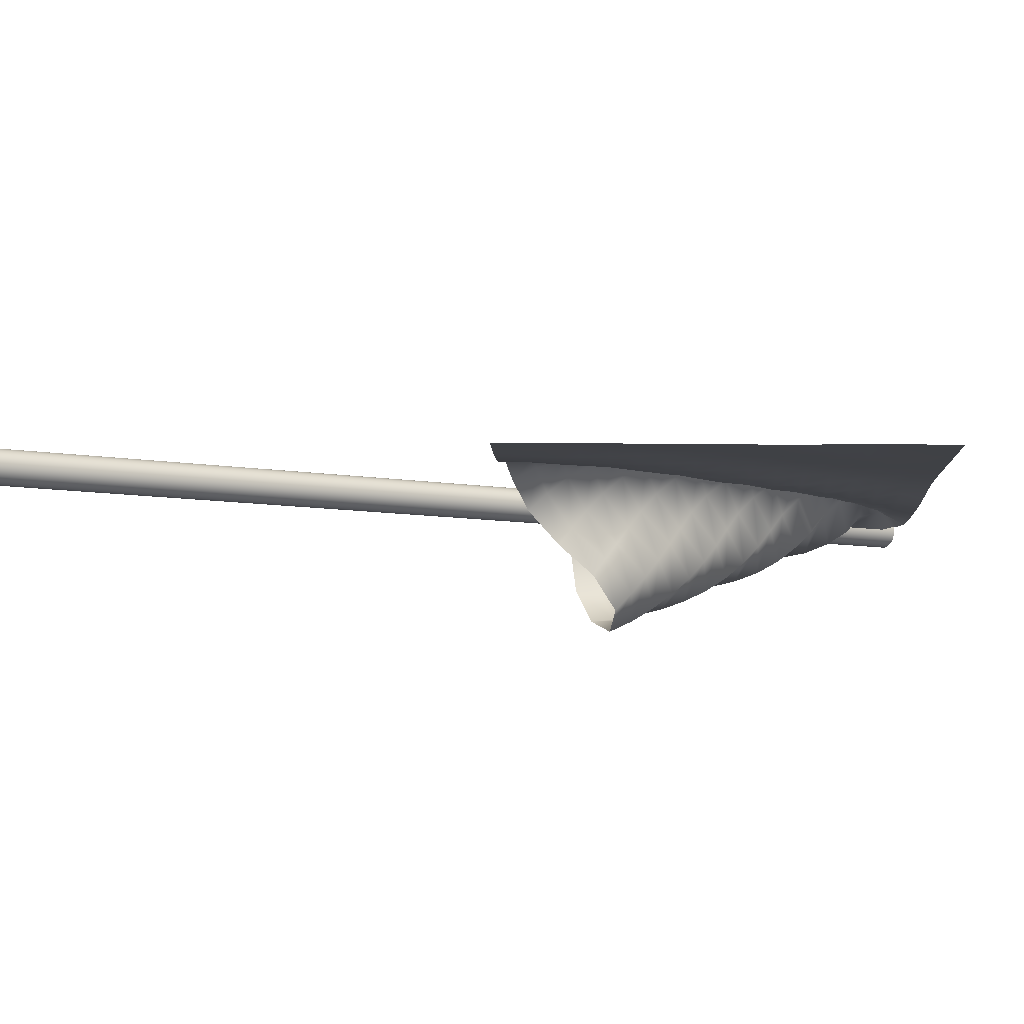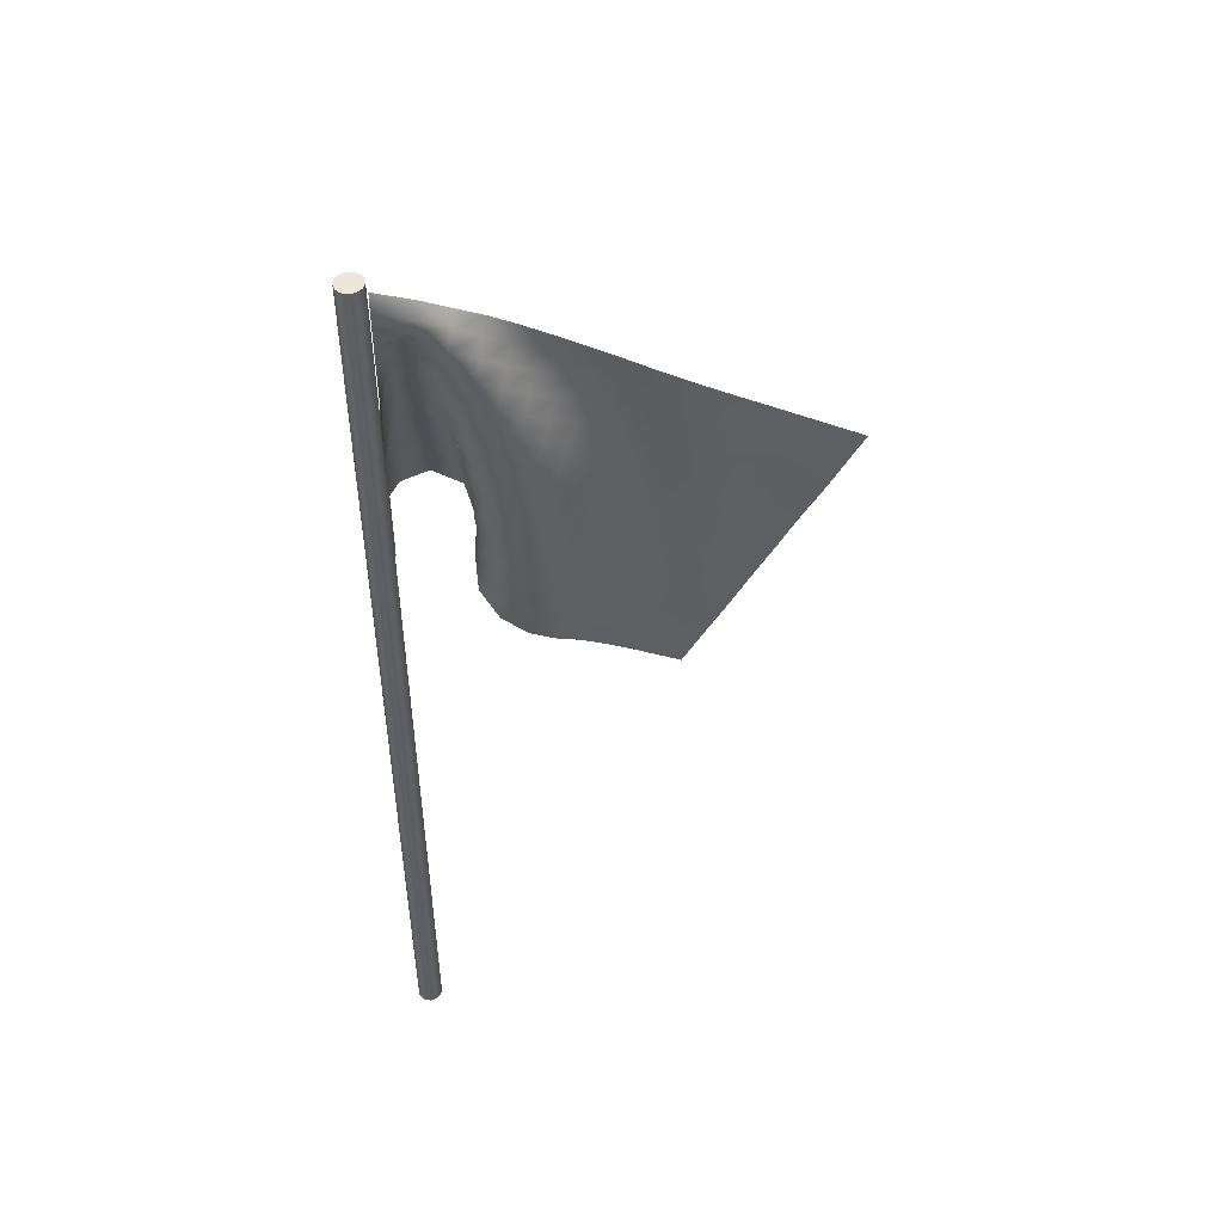
<metadata>
{"format":"obj","ext":"obj","renderer":"f3d","projection":"perspective","resolution":1024,"background":"white","views":[{"elev":-6.1,"azim":55.9,"up":"+Z"},{"elev":49.6,"azim":-20.2,"up":"+Y"}]}
</metadata>
<code>
o objFlag
v -0.3044 24.55 0.08691
v -0.2601 24.55 0.1735
v -0.1911 24.55 0.2428
v -0.104 24.55 0.2871
v -0.007561 24.55 0.3024
v 0.08866 24.55 0.2871
v 0.1757 24.55 0.2428
v 0.2448 24.55 0.1735
v 0.289 24.55 0.08691
v 0.3044 24.55 -0.009795
v 0.289 24.55 -0.106
v 0.2448 24.55 -0.1931
v 0.1757 24.55 -0.2624
v 0.08866 24.55 -0.3066
v -0.007561 24.55 -0.322
v -0.104 24.55 -0.3066
v -0.1911 24.55 -0.2624
v -0.2601 24.55 -0.1931
v -0.3044 24.55 -0.106
v -0.3198 24.55 -0.009795
v -0.3044 -0.6219 0.0869
v -0.2601 -0.6219 0.1735
v -0.1911 -0.6219 0.2428
v -0.104 -0.6219 0.287
v -0.007561 -0.6219 0.3024
v 0.08866 -0.6219 0.287
v 0.1757 -0.6219 0.2428
v 0.2448 -0.6219 0.1735
v 0.289 -0.6219 0.0869
v 0.3044 -0.6219 -0.009803
v 0.289 -0.6219 -0.106
v 0.2448 -0.6219 -0.1931
v 0.1757 -0.6219 -0.2624
v 0.08866 -0.6219 -0.3067
v -0.007561 -0.6219 -0.322
v -0.104 -0.6219 -0.3067
v -0.1911 -0.6219 -0.2624
v -0.2601 -0.6219 -0.1931
v -0.3044 -0.6219 -0.106
v -0.3198 -0.6219 -0.009803
v -0.007561 -0.6219 -0.009803
v -0.007561 17.03 0.3024
v -0.104 17.03 0.2871
v -0.1911 17.03 0.2428
v -0.2601 17.03 0.1735
v -0.3044 17.03 0.08691
v -0.3198 17.03 -0.009797
v -0.3044 17.03 -0.106
v -0.2601 17.03 -0.1931
v -0.1911 17.03 -0.2624
v -0.104 17.03 -0.3066
v -0.007561 17.03 -0.322
v 0.08866 17.03 -0.3066
v 0.1757 17.03 -0.2624
v 0.2448 17.03 -0.1931
v 0.289 17.03 -0.106
v 0.3044 17.03 -0.009797
v 0.289 17.03 0.08691
v 0.2448 17.03 0.1735
v 0.1757 17.03 0.2428
v 0.08866 17.03 0.2871
v -0.3044 24.82 0.08691
v -0.2601 24.82 0.1735
v -0.007561 24.82 -0.009795
v -0.1911 24.82 0.2428
v -0.104 24.82 0.2871
v -0.007561 24.82 0.3024
v 0.08866 24.82 0.2871
v 0.1757 24.82 0.2428
v 0.2448 24.82 0.1735
v 0.289 24.82 0.08691
v 0.3044 24.82 -0.009795
v 0.289 24.82 -0.106
v 0.2448 24.82 -0.1931
v 0.1757 24.82 -0.2624
v 0.08866 24.82 -0.3066
v -0.007561 24.82 -0.322
v -0.104 24.82 -0.3066
v -0.1911 24.82 -0.2624
v -0.2601 24.82 -0.1931
v -0.3044 24.82 -0.106
v -0.3198 24.82 -0.009795
v 0.3338 16.97 -0.009332
v 0.3181 16.96 -0.8128
v 0.5145 16.94 -1.597
v 1.065 16.89 -2.19
v 1.833 16.75 -2.426
v 2.494 16.4 -2.1
v 2.586 15.85 -1.503
v 2.337 15.28 -0.9711
v 2.213 14.72 -0.3904
v 2.541 14.15 0.0951
v 3.127 13.62 0.3024
v 3.773 13.11 0.2635
v 4.413 12.62 0.1138
v 5.064 12.13 0.03833
v 5.719 11.64 0.01282
v 6.376 11.16 0.02198
v 7.032 10.67 0.02484
v 0.3338 17.44 -0.009332
v 0.3215 17.43 -0.8185
v 0.5602 17.41 -1.596
v 1.165 17.35 -2.137
v 1.958 17.16 -2.226
v 2.508 16.75 -1.781
v 2.493 16.19 -1.189
v 2.26 15.62 -0.6521
v 2.31 15.05 -0.06512
v 2.782 14.49 0.3121
v 3.417 13.98 0.3669
v 4.055 13.49 0.2418
v 4.694 13 0.1095
v 5.343 12.51 0.02198
v 5.998 12.02 0.001286
v 6.655 11.53 0.01282
v 7.312 11.05 0.01716
v 0.3338 17.91 -0.009821
v 0.341 17.9 -0.8205
v 0.6184 17.88 -1.585
v 1.282 17.79 -2.05
v 2.061 17.55 -1.985
v 2.478 17.09 -1.457
v 2.382 16.52 -0.8835
v 2.235 15.95 -0.3182
v 2.481 15.38 0.2226
v 3.059 14.85 0.4511
v 3.702 14.35 0.3785
v 4.333 13.86 0.212
v 4.972 13.37 0.07343
v 5.622 12.88 0.001286
v 6.277 12.4 -0.008358
v 6.934 11.91 0.01429
v 7.591 11.43 0.007511
v 0.3338 18.38 -0.009821
v 0.3624 18.37 -0.8205
v 0.6869 18.34 -1.567
v 1.408 18.24 -1.93
v 2.138 17.93 -1.712
v 2.413 17.43 -1.133
v 2.276 16.85 -0.5746
v 2.285 16.28 0.01429
v 2.715 15.73 0.4458
v 3.349 15.22 0.5161
v 3.98 14.73 0.3535
v 4.606 14.24 0.1653
v 5.248 13.75 0.04267
v 5.9 13.26 -0.01507
v 6.556 12.77 -0.01318
v 7.212 12.29 0.01233
v 7.87 11.81 0.008976
v 0.3338 18.85 -0.009821
v 0.3831 18.84 -0.8205
v 0.7694 18.81 -1.537
v 1.537 18.66 -1.77
v 2.177 18.3 -1.411
v 2.32 17.76 -0.8157
v 2.213 17.18 -0.2504
v 2.426 16.62 0.3131
v 2.991 16.09 0.5844
v 3.634 15.6 0.5117
v 4.249 15.11 0.2919
v 4.876 14.62 0.1095
v 5.524 14.13 0.01905
v 6.177 13.64 -0.02472
v 6.833 13.15 -0.002559
v 7.489 12.67 0.01813
v 8.148 12.19 0.005131
v 0.3338 19.32 -0.009821
v 0.405 19.31 -0.8195
v 0.8681 19.27 -1.489
v 1.657 19.08 -1.566
v 2.166 18.65 -1.088
v 2.189 18.08 -0.5059
v 2.225 17.51 0.0821
v 2.648 16.98 0.5401
v 3.282 16.47 0.6349
v 3.908 15.98 0.4559
v 4.511 15.48 0.2062
v 5.145 14.99 0.04889
v 5.797 14.5 -0.01269
v 6.453 14.02 -0.03143
v 7.108 13.53 0.007511
v 7.766 13.05 0.02002
v 8.425 12.57 -0.002559
v 0.3338 19.79 -0.009821
v 0.4303 19.77 -0.8176
v 0.9833 19.73 -1.414
v 1.753 19.47 -1.315
v 2.108 18.98 -0.7613
v 2.107 18.41 -0.184
v 2.349 17.86 0.3804
v 2.921 17.35 0.6676
v 3.566 16.85 0.6085
v 4.168 16.35 0.3626
v 4.77 15.86 0.1119
v 5.414 15.37 -0.007868
v 6.069 14.88 -0.04827
v 6.727 14.4 -0.02185
v 7.384 13.91 0.01282
v 8.042 13.43 0.006535
v 8.701 12.95 -0.0122
v 0.3338 20.26 -0.009821
v 0.4627 20.24 -0.8137
v 1.114 20.17 -1.298
v 1.808 19.84 -1.018
v 2.005 19.3 -0.439
v 2.114 18.74 0.1447
v 2.565 18.22 0.5969
v 3.207 17.73 0.6965
v 3.834 17.23 0.5271
v 4.418 16.73 0.2413
v 5.032 16.24 0.02289
v 5.684 15.75 -0.05261
v 6.342 15.26 -0.04492
v 7 14.77 -0.01416
v 7.658 14.29 0.003666
v 8.316 13.81 -0.006893
v 8.977 13.33 -0.01654
v 0.3338 20.72 -0.009821
v 0.5111 20.71 -0.8055
v 1.25 20.6 -1.129
v 1.81 20.19 -0.6959
v 1.927 19.63 -0.1137
v 2.235 19.1 0.4338
v 2.833 18.61 0.7028
v 3.484 18.11 0.6469
v 4.083 17.61 0.4016
v 4.665 17.11 0.1138
v 5.297 16.61 -0.0531
v 5.956 16.12 -0.07183
v 6.614 15.64 -0.0454
v 7.272 15.15 -0.01031
v 7.932 14.67 -0.003048
v 8.591 14.19 -0.01318
v 9.252 13.71 -0.01605
v 0.3336 21.19 -0.009821
v 0.5854 21.18 -0.7858
v 1.373 21.01 -0.8975
v 1.765 20.53 -0.3711
v 1.952 19.98 0.2053
v 2.455 19.48 0.6248
v 3.112 18.99 0.6993
v 3.739 18.49 0.5305
v 4.316 17.98 0.2447
v 4.916 17.48 -0.005975
v 5.568 16.99 -0.1007
v 6.227 16.5 -0.07861
v 6.886 16.02 -0.03723
v 7.545 15.53 -0.001154
v 8.205 15.05 -0.00787
v 8.864 14.57 -0.0194
v 9.526 14.09 -0.02276
v 0.3336 21.66 -0.009819
v 0.6958 21.65 -0.7392
v 1.455 21.39 -0.6107
v 1.706 20.86 -0.04492
v 2.086 20.35 0.4757
v 2.721 19.87 0.6921
v 3.373 19.38 0.6041
v 3.969 18.86 0.3616
v 4.55 18.35 0.08448
v 5.18 17.85 -0.09161
v 5.839 17.37 -0.1175
v 6.498 16.88 -0.0733
v 7.156 16.39 -0.01605
v 7.817 15.91 -0.003534
v 8.477 15.43 -0.0194
v 9.137 14.95 -0.03192
v 9.799 14.47 -0.03527
v 0.3333 22.13 -0.009819
v 0.8385 22.11 -0.641
v 1.479 21.75 -0.3018
v 1.748 21.21 0.263
v 2.318 20.74 0.6243
v 2.988 20.26 0.6267
v 3.601 19.75 0.4261
v 4.184 19.23 0.1653
v 4.796 18.72 -0.05163
v 5.45 18.23 -0.1412
v 6.11 17.74 -0.1055
v 6.768 17.26 -0.03723
v 7.428 16.77 -0.000177
v 8.089 16.29 -0.01074
v 8.75 15.81 -0.03002
v 9.411 15.32 -0.03241
v 10.07 14.84 -0.02954
v 0.3328 22.6 -0.009819
v 0.9869 22.54 -0.4543
v 1.431 22.09 0.02967
v 1.904 21.6 0.5012
v 2.585 21.14 0.6089
v 3.215 20.63 0.4444
v 3.799 20.1 0.1981
v 4.411 19.59 -0.01269
v 5.058 19.1 -0.1387
v 5.721 18.61 -0.1416
v 6.378 18.12 -0.06414
v 7.037 17.63 -0.009332
v 7.699 17.15 -0.003046
v 8.361 16.67 -0.02038
v 9.022 16.18 -0.02709
v 9.683 15.7 -0.02038
v 10.35 15.22 -0.01458
v 0.3323 23.07 -0.01031
v 1.072 22.95 -0.2032
v 1.49 22.44 0.3203
v 2.159 22 0.5459
v 2.81 21.5 0.4189
v 3.395 20.97 0.1841
v 4.011 20.45 -0.01367
v 4.662 19.96 -0.1305
v 5.327 19.47 -0.158
v 5.988 18.98 -0.1003
v 6.647 18.5 -0.0252
v 7.309 18.01 0.00318
v 7.971 17.53 -0.005975
v 8.633 17.04 -0.01702
v 9.295 16.56 -0.01605
v 9.957 16.08 -0.01458
v 10.62 15.6 -0.01458
v 0.3338 23.54 -0.01031
v 1.044 23.32 0.1206
v 1.692 22.87 0.4295
v 2.378 22.37 0.3458
v 2.964 21.83 0.1249
v 3.594 21.31 -0.04974
v 4.257 20.82 -0.1426
v 4.927 20.33 -0.1686
v 5.593 19.85 -0.1267
v 6.254 19.36 -0.0584
v 6.916 18.87 -0.006403
v 7.58 18.39 -0.001642
v 8.243 17.9 -0.007868
v 8.906 17.42 -0.01122
v 9.568 16.94 -0.01507
v 10.23 16.46 -0.01605
v 10.89 15.98 -0.02471
v 0.3357 24.01 -0.008842
v 1.131 23.71 0.2134
v 1.867 23.23 0.1793
v 2.491 22.68 0.01472
v 3.157 22.17 -0.1132
v 3.838 21.68 -0.1642
v 4.517 21.2 -0.1681
v 5.19 20.71 -0.1407
v 5.856 20.22 -0.07861
v 6.521 19.73 -0.02325
v 7.187 19.25 -0.005487
v 7.852 18.76 -0.005975
v 8.515 18.28 -0.01074
v 9.179 17.8 -0.01702
v 9.842 17.32 -0.02038
v 10.5 16.84 -0.02709
v 11.17 16.36 -0.03674
v 0.3405 24.47 -0.00933
v 1.286 23.93 -0.07183
v 1.979 23.45 -0.1512
v 2.702 22.99 -0.1974
v 3.406 22.52 -0.1859
v 4.097 22.04 -0.1565
v 4.778 21.56 -0.1301
v 5.452 21.07 -0.09252
v 6.122 20.59 -0.04443
v 6.791 20.1 -0.008356
v 7.458 19.62 -0.000177
v 8.124 19.14 -0.002557
v 8.788 18.66 -0.01269
v 9.452 18.17 -0.02038
v 10.12 17.7 -0.02618
v 10.78 17.22 -0.03191
v 11.44 16.74 -0.03674
f 2 46 1
f 3 45 2
f 4 44 3
f 5 43 4
f 6 42 5
f 7 61 6
f 8 60 7
f 9 59 8
f 10 58 9
f 11 57 10
f 12 56 11
f 13 55 12
f 14 54 13
f 15 53 14
f 16 52 15
f 17 51 16
f 18 50 17
f 19 49 18
f 20 48 19
f 1 47 20
f 63 62 64
f 65 63 64
f 66 65 64
f 67 66 64
f 68 67 64
f 69 68 64
f 70 69 64
f 71 70 64
f 72 71 64
f 73 72 64
f 74 73 64
f 75 74 64
f 76 75 64
f 77 76 64
f 78 77 64
f 79 78 64
f 80 79 64
f 81 80 64
f 82 81 64
f 62 82 64
f 21 22 41
f 22 23 41
f 23 24 41
f 24 25 41
f 25 26 41
f 26 27 41
f 27 28 41
f 28 29 41
f 29 30 41
f 30 31 41
f 31 32 41
f 32 33 41
f 33 34 41
f 34 35 41
f 35 36 41
f 36 37 41
f 37 38 41
f 38 39 41
f 39 40 41
f 40 21 41
f 42 24 43
f 43 23 44
f 45 23 22
f 45 21 46
f 46 40 47
f 47 39 48
f 48 38 49
f 49 37 50
f 51 37 36
f 51 35 52
f 52 34 53
f 54 34 33
f 54 32 55
f 55 31 56
f 56 30 57
f 57 29 58
f 58 28 59
f 59 27 60
f 60 26 61
f 42 26 25
f 1 63 2
f 2 65 3
f 3 66 4
f 4 67 5
f 5 68 6
f 6 69 7
f 7 70 8
f 8 71 9
f 9 72 10
f 10 73 11
f 11 74 12
f 12 75 13
f 13 76 14
f 14 77 15
f 15 78 16
f 16 79 17
f 17 80 18
f 18 81 19
f 19 82 20
f 20 62 1
f 2 45 46
f 3 44 45
f 4 43 44
f 5 42 43
f 6 61 42
f 7 60 61
f 8 59 60
f 9 58 59
f 10 57 58
f 11 56 57
f 12 55 56
f 13 54 55
f 14 53 54
f 15 52 53
f 16 51 52
f 17 50 51
f 18 49 50
f 19 48 49
f 20 47 48
f 1 46 47
f 42 25 24
f 43 24 23
f 45 44 23
f 45 22 21
f 46 21 40
f 47 40 39
f 48 39 38
f 49 38 37
f 51 50 37
f 51 36 35
f 52 35 34
f 54 53 34
f 54 33 32
f 55 32 31
f 56 31 30
f 57 30 29
f 58 29 28
f 59 28 27
f 60 27 26
f 42 61 26
f 1 62 63
f 2 63 65
f 3 65 66
f 4 66 67
f 5 67 68
f 6 68 69
f 7 69 70
f 8 70 71
f 9 71 72
f 10 72 73
f 11 73 74
f 12 74 75
f 13 75 76
f 14 76 77
f 15 77 78
f 16 78 79
f 17 79 80
f 18 80 81
f 19 81 82
f 20 82 62
f 83 101 100
f 84 102 101
f 85 103 102
f 86 104 103
f 87 105 104
f 88 106 105
f 89 107 106
f 90 108 107
f 91 109 108
f 92 110 109
f 93 111 110
f 94 112 111
f 95 113 112
f 96 114 113
f 98 114 97
f 99 115 98
f 100 118 117
f 101 119 118
f 102 120 119
f 103 121 120
f 104 122 121
f 105 123 122
f 106 124 123
f 107 125 124
f 108 126 125
f 109 127 126
f 110 128 127
f 111 129 128
f 112 130 129
f 113 131 130
f 114 132 131
f 116 132 115
f 117 135 134
f 118 136 135
f 119 137 136
f 120 138 137
f 121 139 138
f 122 140 139
f 123 141 140
f 124 142 141
f 125 143 142
f 126 144 143
f 127 145 144
f 128 146 145
f 129 147 146
f 130 148 147
f 131 149 148
f 132 150 149
f 134 152 151
f 135 153 152
f 136 154 153
f 137 155 154
f 138 156 155
f 139 157 156
f 140 158 157
f 141 159 158
f 142 160 159
f 143 161 160
f 144 162 161
f 145 163 162
f 146 164 163
f 147 165 164
f 148 166 165
f 149 167 166
f 151 169 168
f 152 170 169
f 153 171 170
f 154 172 171
f 155 173 172
f 156 174 173
f 157 175 174
f 158 176 175
f 159 177 176
f 160 178 177
f 161 179 178
f 162 180 179
f 163 181 180
f 164 182 181
f 165 183 182
f 166 184 183
f 168 186 185
f 169 187 186
f 170 188 187
f 171 189 188
f 172 190 189
f 173 191 190
f 174 192 191
f 175 193 192
f 176 194 193
f 177 195 194
f 178 196 195
f 179 197 196
f 180 198 197
f 181 199 198
f 182 200 199
f 183 201 200
f 185 203 202
f 186 204 203
f 187 205 204
f 188 206 205
f 189 207 206
f 190 208 207
f 191 209 208
f 192 210 209
f 193 211 210
f 194 212 211
f 195 213 212
f 196 214 213
f 197 215 214
f 198 216 215
f 199 217 216
f 200 218 217
f 202 220 219
f 203 221 220
f 204 222 221
f 205 223 222
f 206 224 223
f 207 225 224
f 208 226 225
f 209 227 226
f 210 228 227
f 211 229 228
f 212 230 229
f 213 231 230
f 214 232 231
f 215 233 232
f 216 234 233
f 217 235 234
f 219 237 236
f 220 238 237
f 221 239 238
f 222 240 239
f 223 241 240
f 224 242 241
f 225 243 242
f 226 244 243
f 227 245 244
f 228 246 245
f 229 247 246
f 230 248 247
f 231 249 248
f 232 250 249
f 233 251 250
f 234 252 251
f 236 254 253
f 237 255 254
f 238 256 255
f 239 257 256
f 240 258 257
f 241 259 258
f 242 260 259
f 243 261 260
f 244 262 261
f 245 263 262
f 246 264 263
f 247 265 264
f 248 266 265
f 249 267 266
f 250 268 267
f 251 269 268
f 253 271 270
f 254 272 271
f 255 273 272
f 256 274 273
f 257 275 274
f 258 276 275
f 259 277 276
f 260 278 277
f 261 279 278
f 262 280 279
f 263 281 280
f 264 282 281
f 265 283 282
f 266 284 283
f 267 285 284
f 268 286 285
f 270 288 287
f 271 289 288
f 272 290 289
f 273 291 290
f 274 292 291
f 275 293 292
f 276 294 293
f 277 295 294
f 278 296 295
f 279 297 296
f 280 298 297
f 281 299 298
f 282 300 299
f 283 301 300
f 284 302 301
f 285 303 302
f 287 305 304
f 288 306 305
f 289 307 306
f 290 308 307
f 291 309 308
f 292 310 309
f 293 311 310
f 294 312 311
f 295 313 312
f 296 314 313
f 297 315 314
f 298 316 315
f 299 317 316
f 300 318 317
f 301 319 318
f 302 320 319
f 304 322 321
f 305 323 322
f 306 324 323
f 307 325 324
f 308 326 325
f 309 327 326
f 310 328 327
f 311 329 328
f 312 330 329
f 313 331 330
f 314 332 331
f 315 333 332
f 316 334 333
f 317 335 334
f 318 336 335
f 319 337 336
f 321 339 338
f 322 340 339
f 323 341 340
f 324 342 341
f 325 343 342
f 326 344 343
f 327 345 344
f 328 346 345
f 329 347 346
f 330 348 347
f 331 349 348
f 332 350 349
f 333 351 350
f 334 352 351
f 335 353 352
f 336 354 353
f 338 356 355
f 340 356 339
f 340 358 357
f 342 358 341
f 343 359 342
f 344 360 343
f 345 361 344
f 346 362 345
f 347 363 346
f 348 364 347
f 349 365 348
f 349 367 366
f 351 367 350
f 351 369 368
f 353 369 352
f 353 371 370
f 83 84 101
f 84 85 102
f 85 86 103
f 86 87 104
f 87 88 105
f 88 89 106
f 89 90 107
f 90 91 108
f 91 92 109
f 92 93 110
f 93 94 111
f 94 95 112
f 95 96 113
f 96 97 114
f 98 115 114
f 99 116 115
f 100 101 118
f 101 102 119
f 102 103 120
f 103 104 121
f 104 105 122
f 105 106 123
f 106 107 124
f 107 108 125
f 108 109 126
f 109 110 127
f 110 111 128
f 111 112 129
f 112 113 130
f 113 114 131
f 114 115 132
f 116 133 132
f 117 118 135
f 118 119 136
f 119 120 137
f 120 121 138
f 121 122 139
f 122 123 140
f 123 124 141
f 124 125 142
f 125 126 143
f 126 127 144
f 127 128 145
f 128 129 146
f 129 130 147
f 130 131 148
f 131 132 149
f 132 133 150
f 134 135 152
f 135 136 153
f 136 137 154
f 137 138 155
f 138 139 156
f 139 140 157
f 140 141 158
f 141 142 159
f 142 143 160
f 143 144 161
f 144 145 162
f 145 146 163
f 146 147 164
f 147 148 165
f 148 149 166
f 149 150 167
f 151 152 169
f 152 153 170
f 153 154 171
f 154 155 172
f 155 156 173
f 156 157 174
f 157 158 175
f 158 159 176
f 159 160 177
f 160 161 178
f 161 162 179
f 162 163 180
f 163 164 181
f 164 165 182
f 165 166 183
f 166 167 184
f 168 169 186
f 169 170 187
f 170 171 188
f 171 172 189
f 172 173 190
f 173 174 191
f 174 175 192
f 175 176 193
f 176 177 194
f 177 178 195
f 178 179 196
f 179 180 197
f 180 181 198
f 181 182 199
f 182 183 200
f 183 184 201
f 185 186 203
f 186 187 204
f 187 188 205
f 188 189 206
f 189 190 207
f 190 191 208
f 191 192 209
f 192 193 210
f 193 194 211
f 194 195 212
f 195 196 213
f 196 197 214
f 197 198 215
f 198 199 216
f 199 200 217
f 200 201 218
f 202 203 220
f 203 204 221
f 204 205 222
f 205 206 223
f 206 207 224
f 207 208 225
f 208 209 226
f 209 210 227
f 210 211 228
f 211 212 229
f 212 213 230
f 213 214 231
f 214 215 232
f 215 216 233
f 216 217 234
f 217 218 235
f 219 220 237
f 220 221 238
f 221 222 239
f 222 223 240
f 223 224 241
f 224 225 242
f 225 226 243
f 226 227 244
f 227 228 245
f 228 229 246
f 229 230 247
f 230 231 248
f 231 232 249
f 232 233 250
f 233 234 251
f 234 235 252
f 236 237 254
f 237 238 255
f 238 239 256
f 239 240 257
f 240 241 258
f 241 242 259
f 242 243 260
f 243 244 261
f 244 245 262
f 245 246 263
f 246 247 264
f 247 248 265
f 248 249 266
f 249 250 267
f 250 251 268
f 251 252 269
f 253 254 271
f 254 255 272
f 255 256 273
f 256 257 274
f 257 258 275
f 258 259 276
f 259 260 277
f 260 261 278
f 261 262 279
f 262 263 280
f 263 264 281
f 264 265 282
f 265 266 283
f 266 267 284
f 267 268 285
f 268 269 286
f 270 271 288
f 271 272 289
f 272 273 290
f 273 274 291
f 274 275 292
f 275 276 293
f 276 277 294
f 277 278 295
f 278 279 296
f 279 280 297
f 280 281 298
f 281 282 299
f 282 283 300
f 283 284 301
f 284 285 302
f 285 286 303
f 287 288 305
f 288 289 306
f 289 290 307
f 290 291 308
f 291 292 309
f 292 293 310
f 293 294 311
f 294 295 312
f 295 296 313
f 296 297 314
f 297 298 315
f 298 299 316
f 299 300 317
f 300 301 318
f 301 302 319
f 302 303 320
f 304 305 322
f 305 306 323
f 306 307 324
f 307 308 325
f 308 309 326
f 309 310 327
f 310 311 328
f 311 312 329
f 312 313 330
f 313 314 331
f 314 315 332
f 315 316 333
f 316 317 334
f 317 318 335
f 318 319 336
f 319 320 337
f 321 322 339
f 322 323 340
f 323 324 341
f 324 325 342
f 325 326 343
f 326 327 344
f 327 328 345
f 328 329 346
f 329 330 347
f 330 331 348
f 331 332 349
f 332 333 350
f 333 334 351
f 334 335 352
f 335 336 353
f 336 337 354
f 338 339 356
f 340 357 356
f 340 341 358
f 342 359 358
f 343 360 359
f 344 361 360
f 345 362 361
f 346 363 362
f 347 364 363
f 348 365 364
f 349 366 365
f 349 350 367
f 351 368 367
f 351 352 369
f 353 370 369
f 353 354 371

</code>
